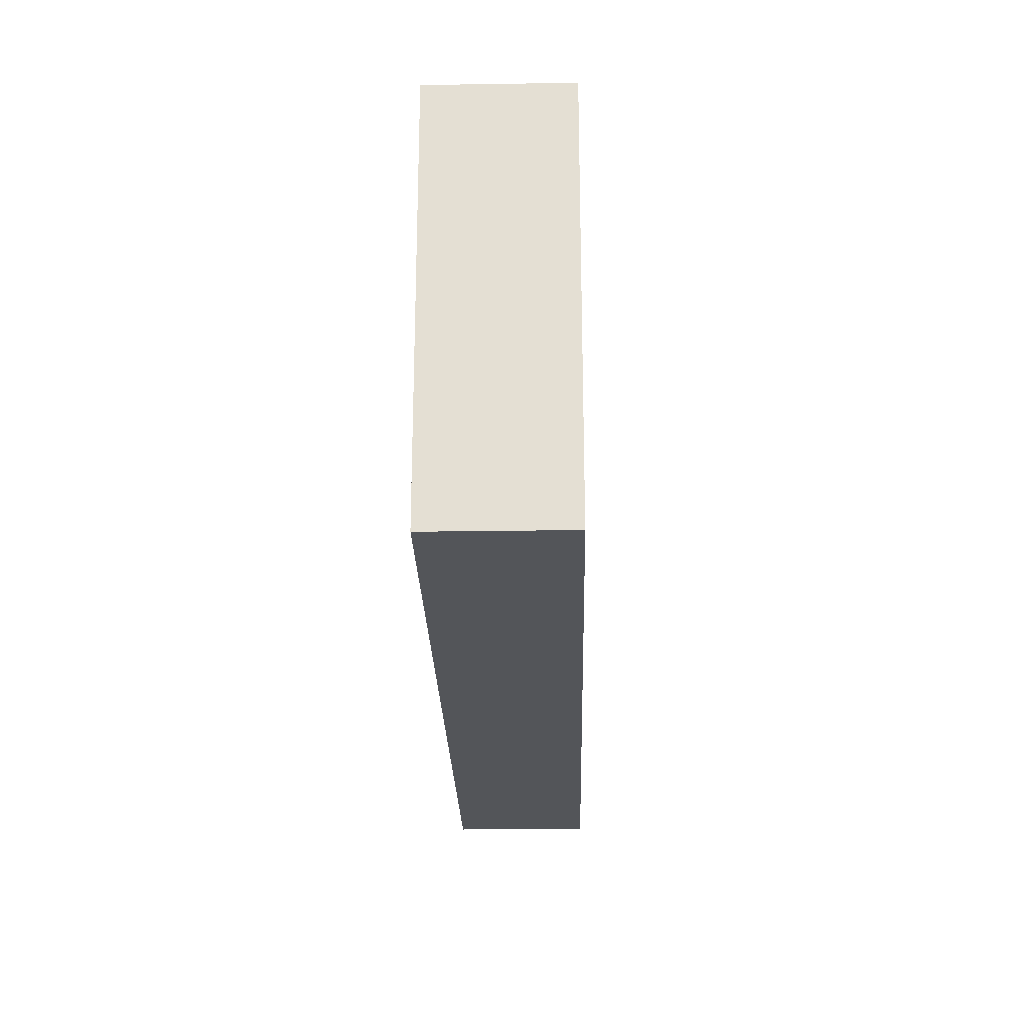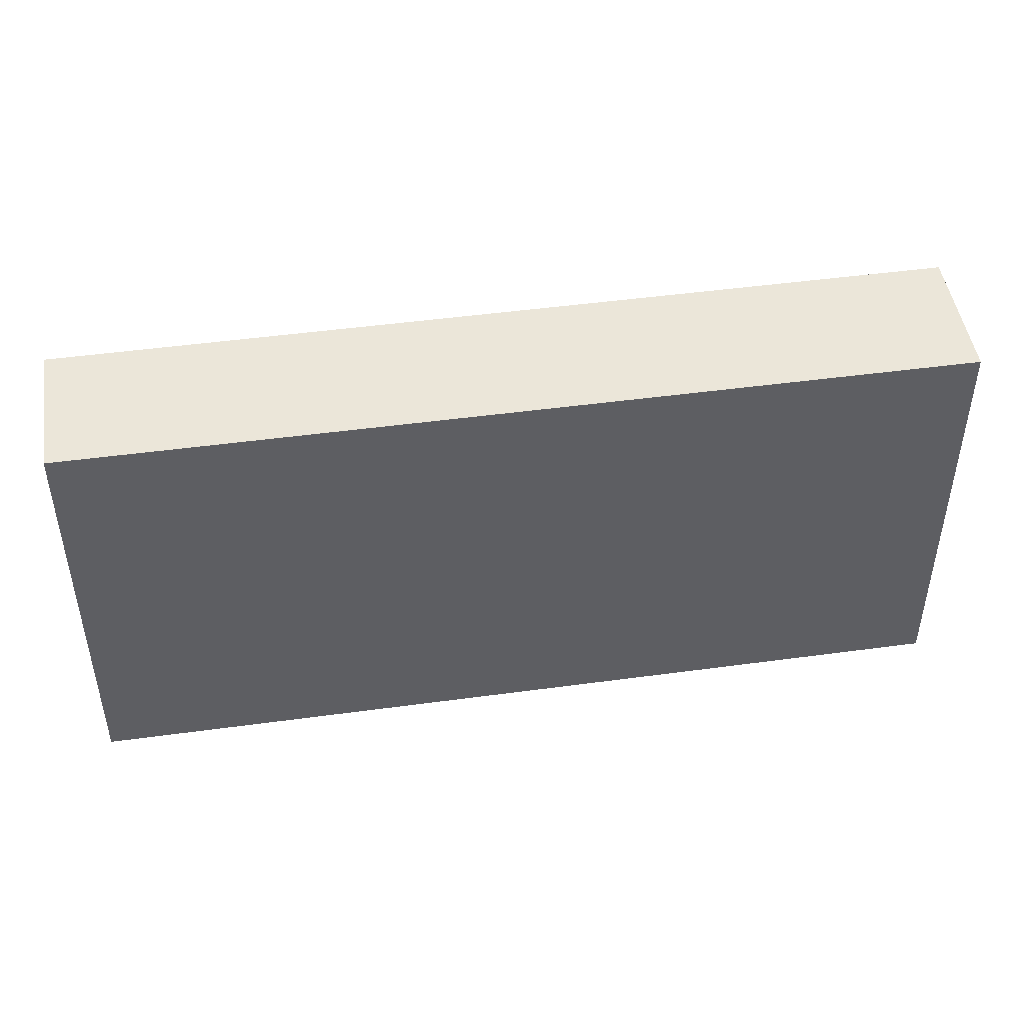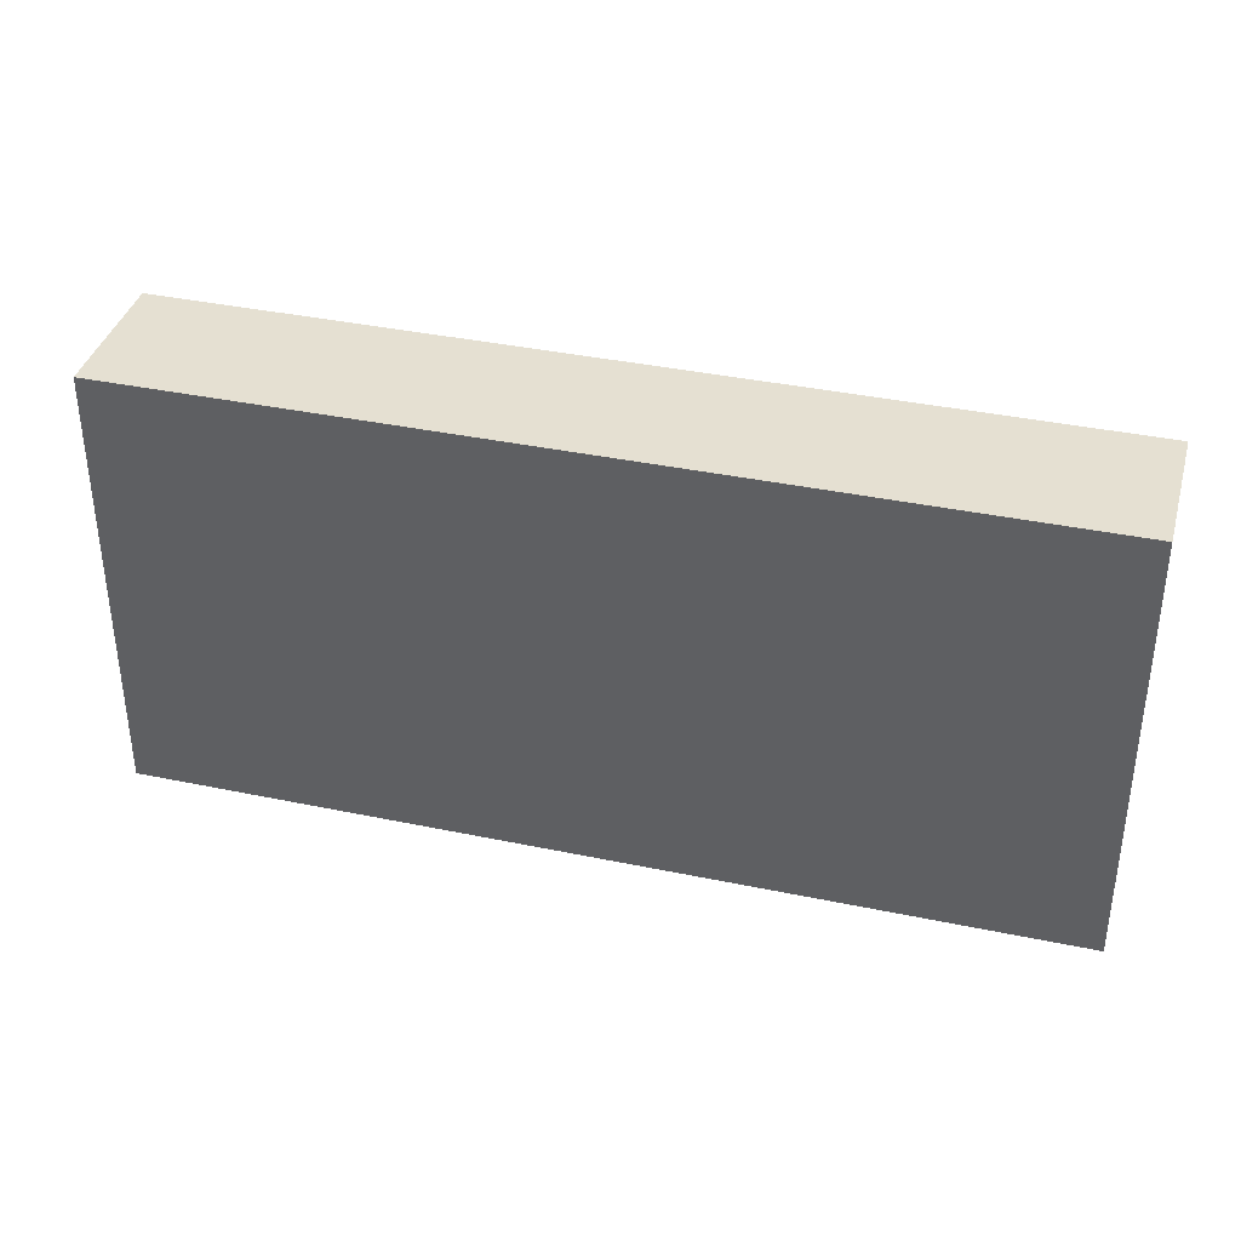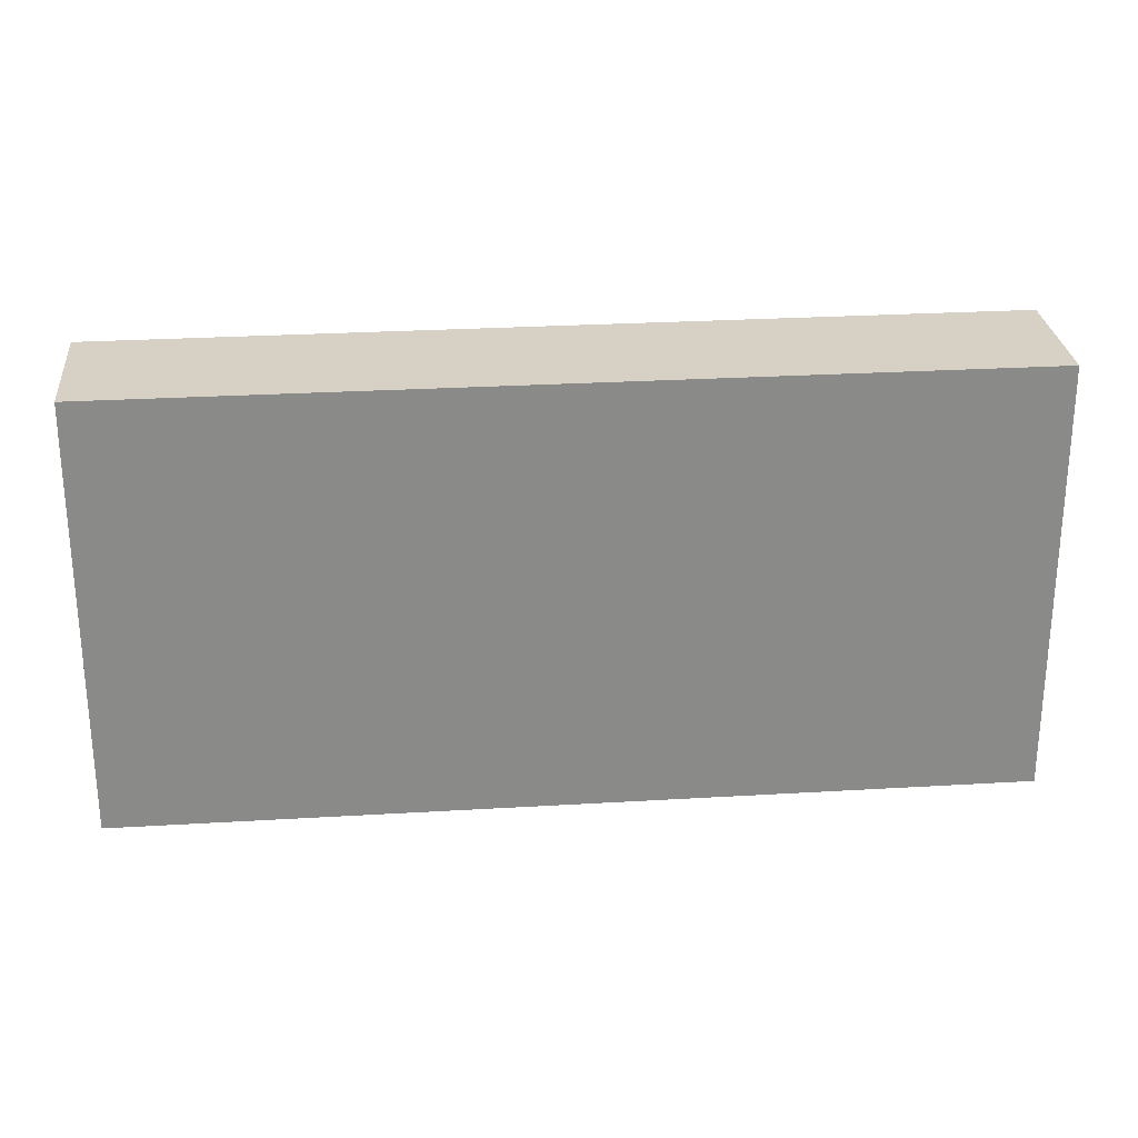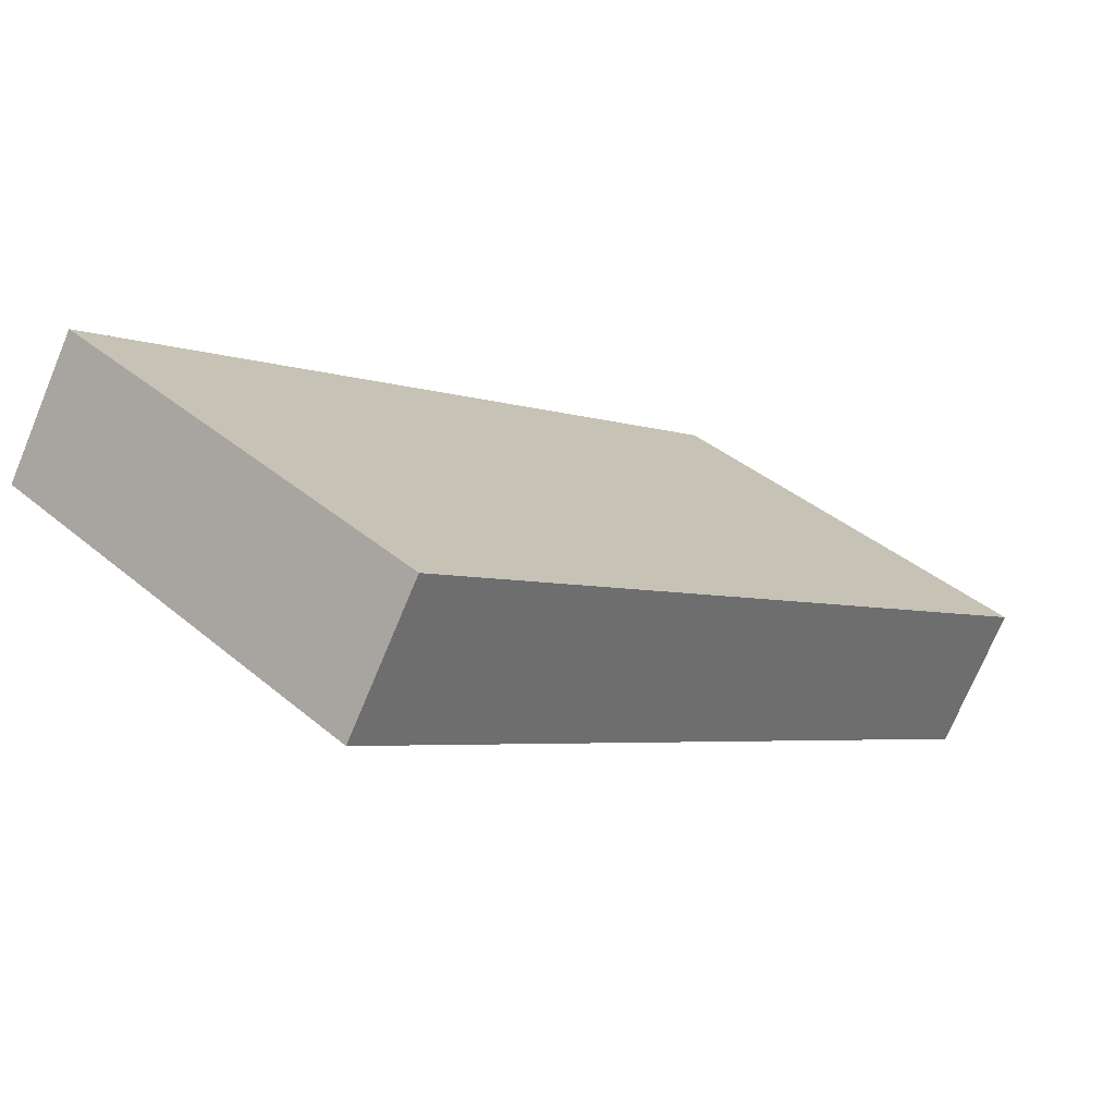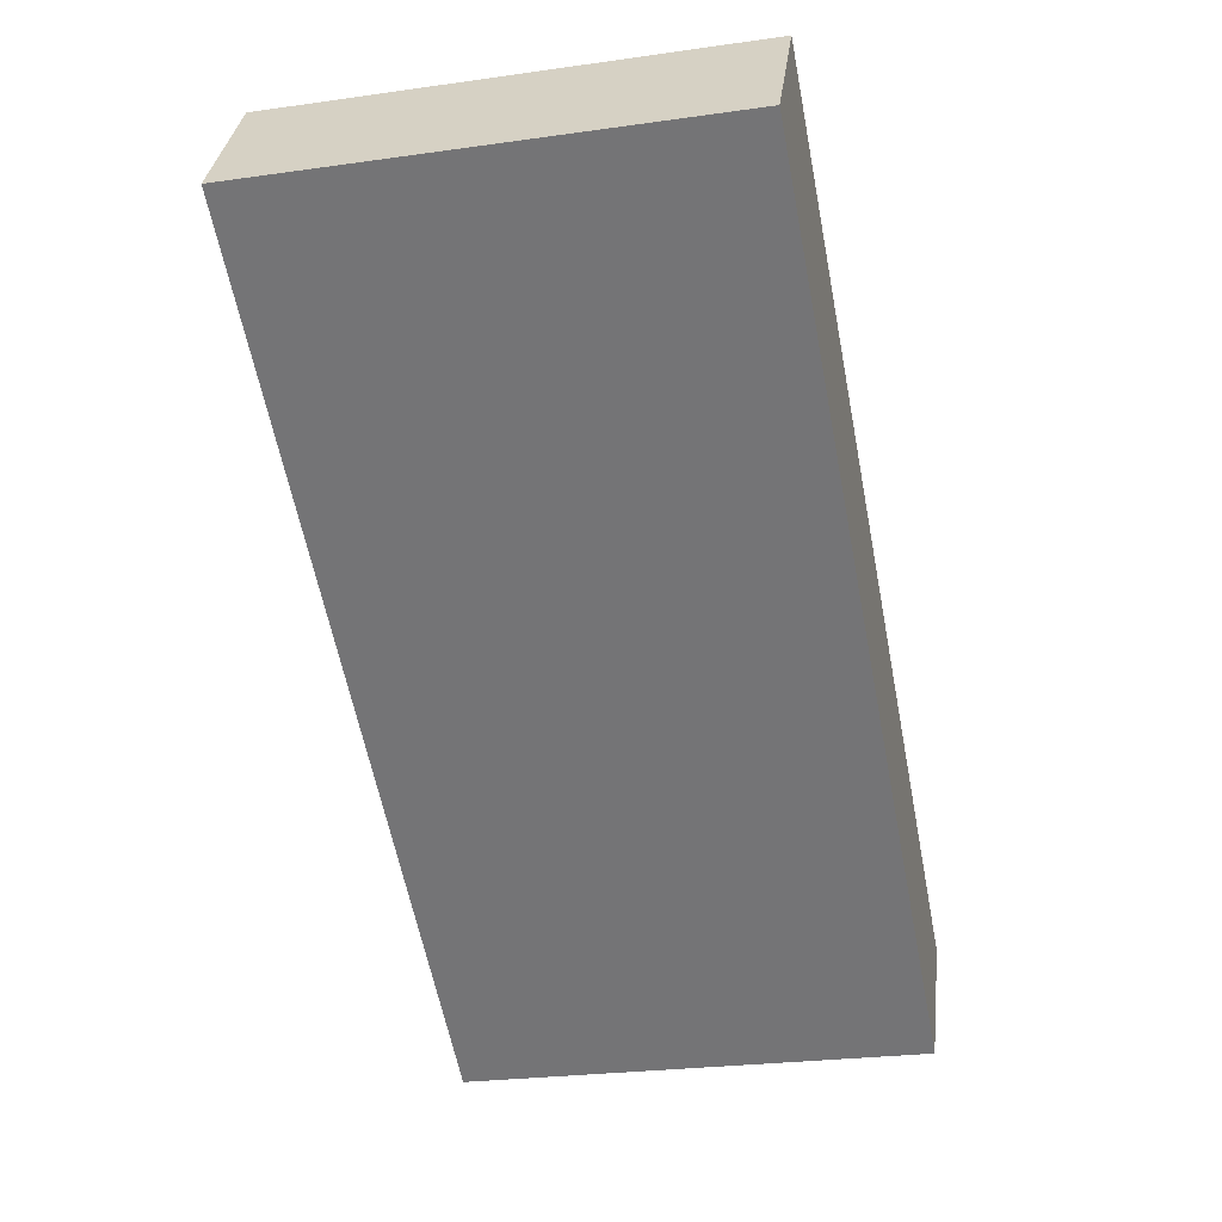
<metadata>
{"format":"obj","ext":"obj","renderer":"f3d","projection":"perspective","resolution":1024,"background":"white","views":[{"elev":-24.1,"azim":-56.2,"up":"+Y"},{"elev":47.6,"azim":23.6,"up":"+Y"},{"elev":37.8,"azim":-132.7,"up":"+Y"},{"elev":27.0,"azim":27.0,"up":"+Y"},{"elev":38.6,"azim":-43.5,"up":"+Z"},{"elev":-25.5,"azim":-77.2,"up":"+Z"}]}
</metadata>
<code>
v -314.3 -163.9 136.1
v -257.5 -163.9 225.9
v -314.3 163.9 136.1
v -257.5 163.9 225.9
v 257.5 163.9 -225.9
v 314.3 163.9 -136.1
v 257.5 -163.9 -225.9
v 314.3 -163.9 -136.1
f 1 2 4 3
f 3 4 6 5
f 5 6 8 7
f 7 8 2 1
f 2 8 6 4
f 7 1 3 5

</code>
